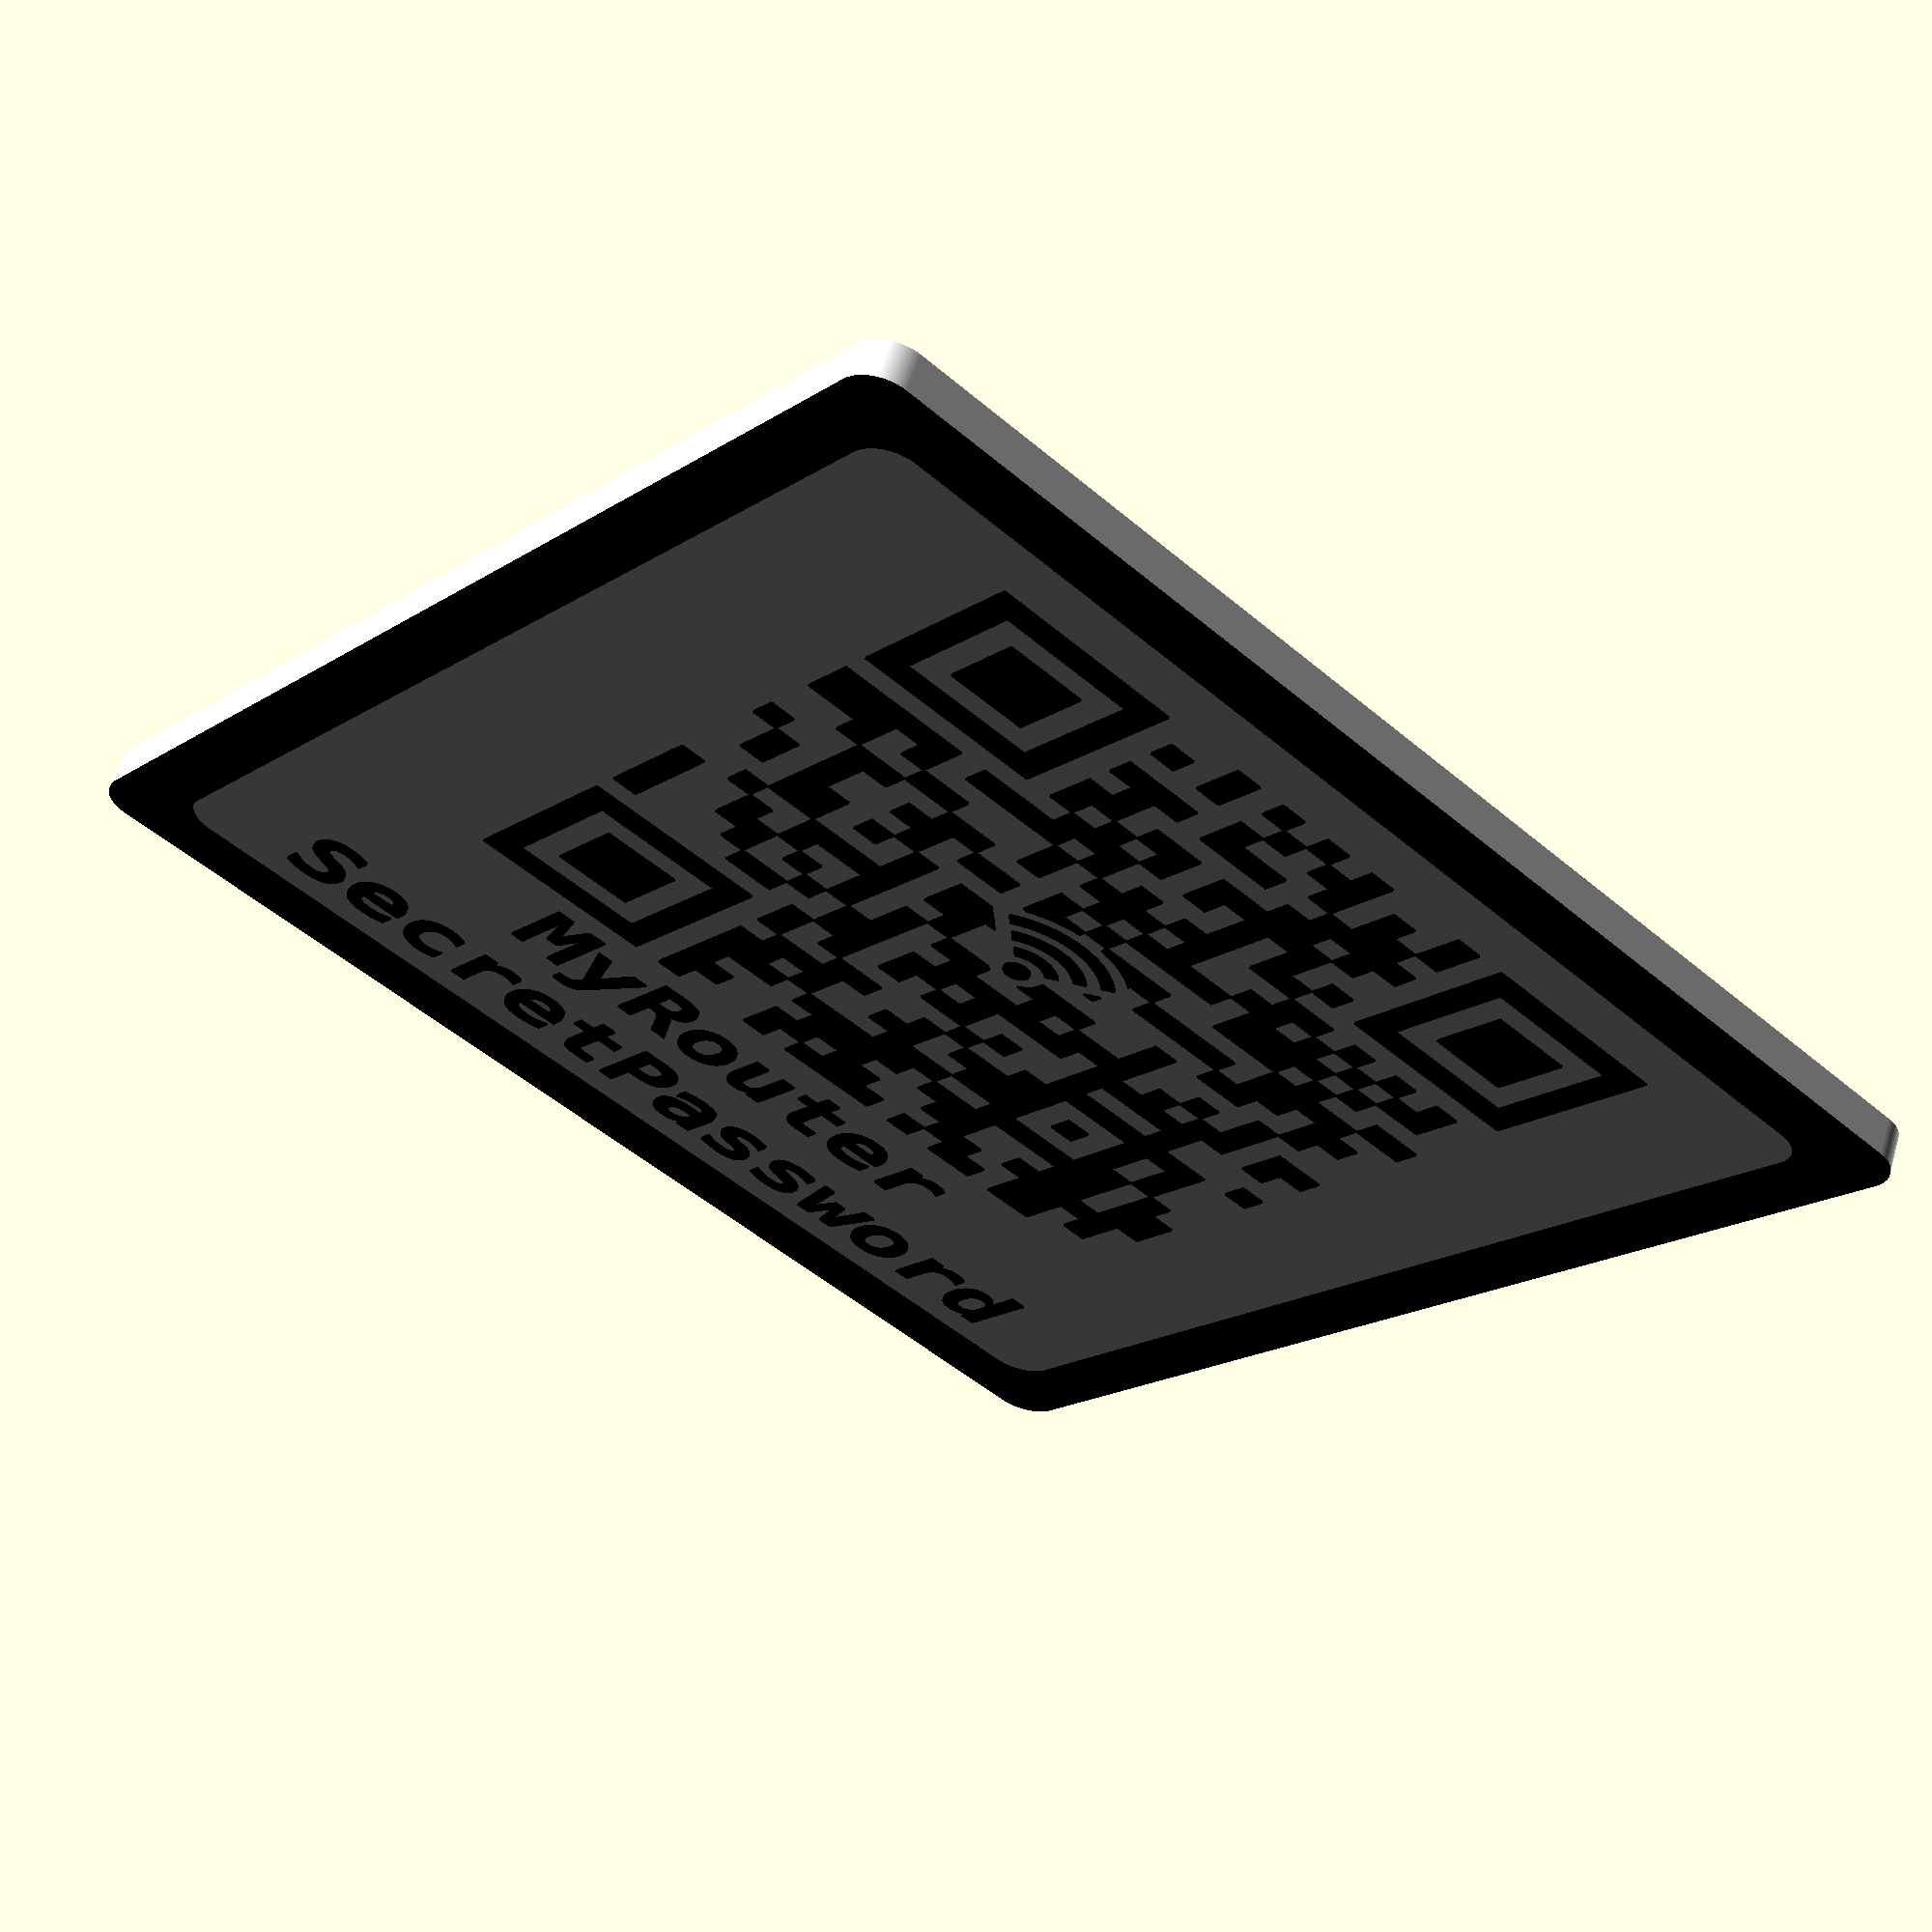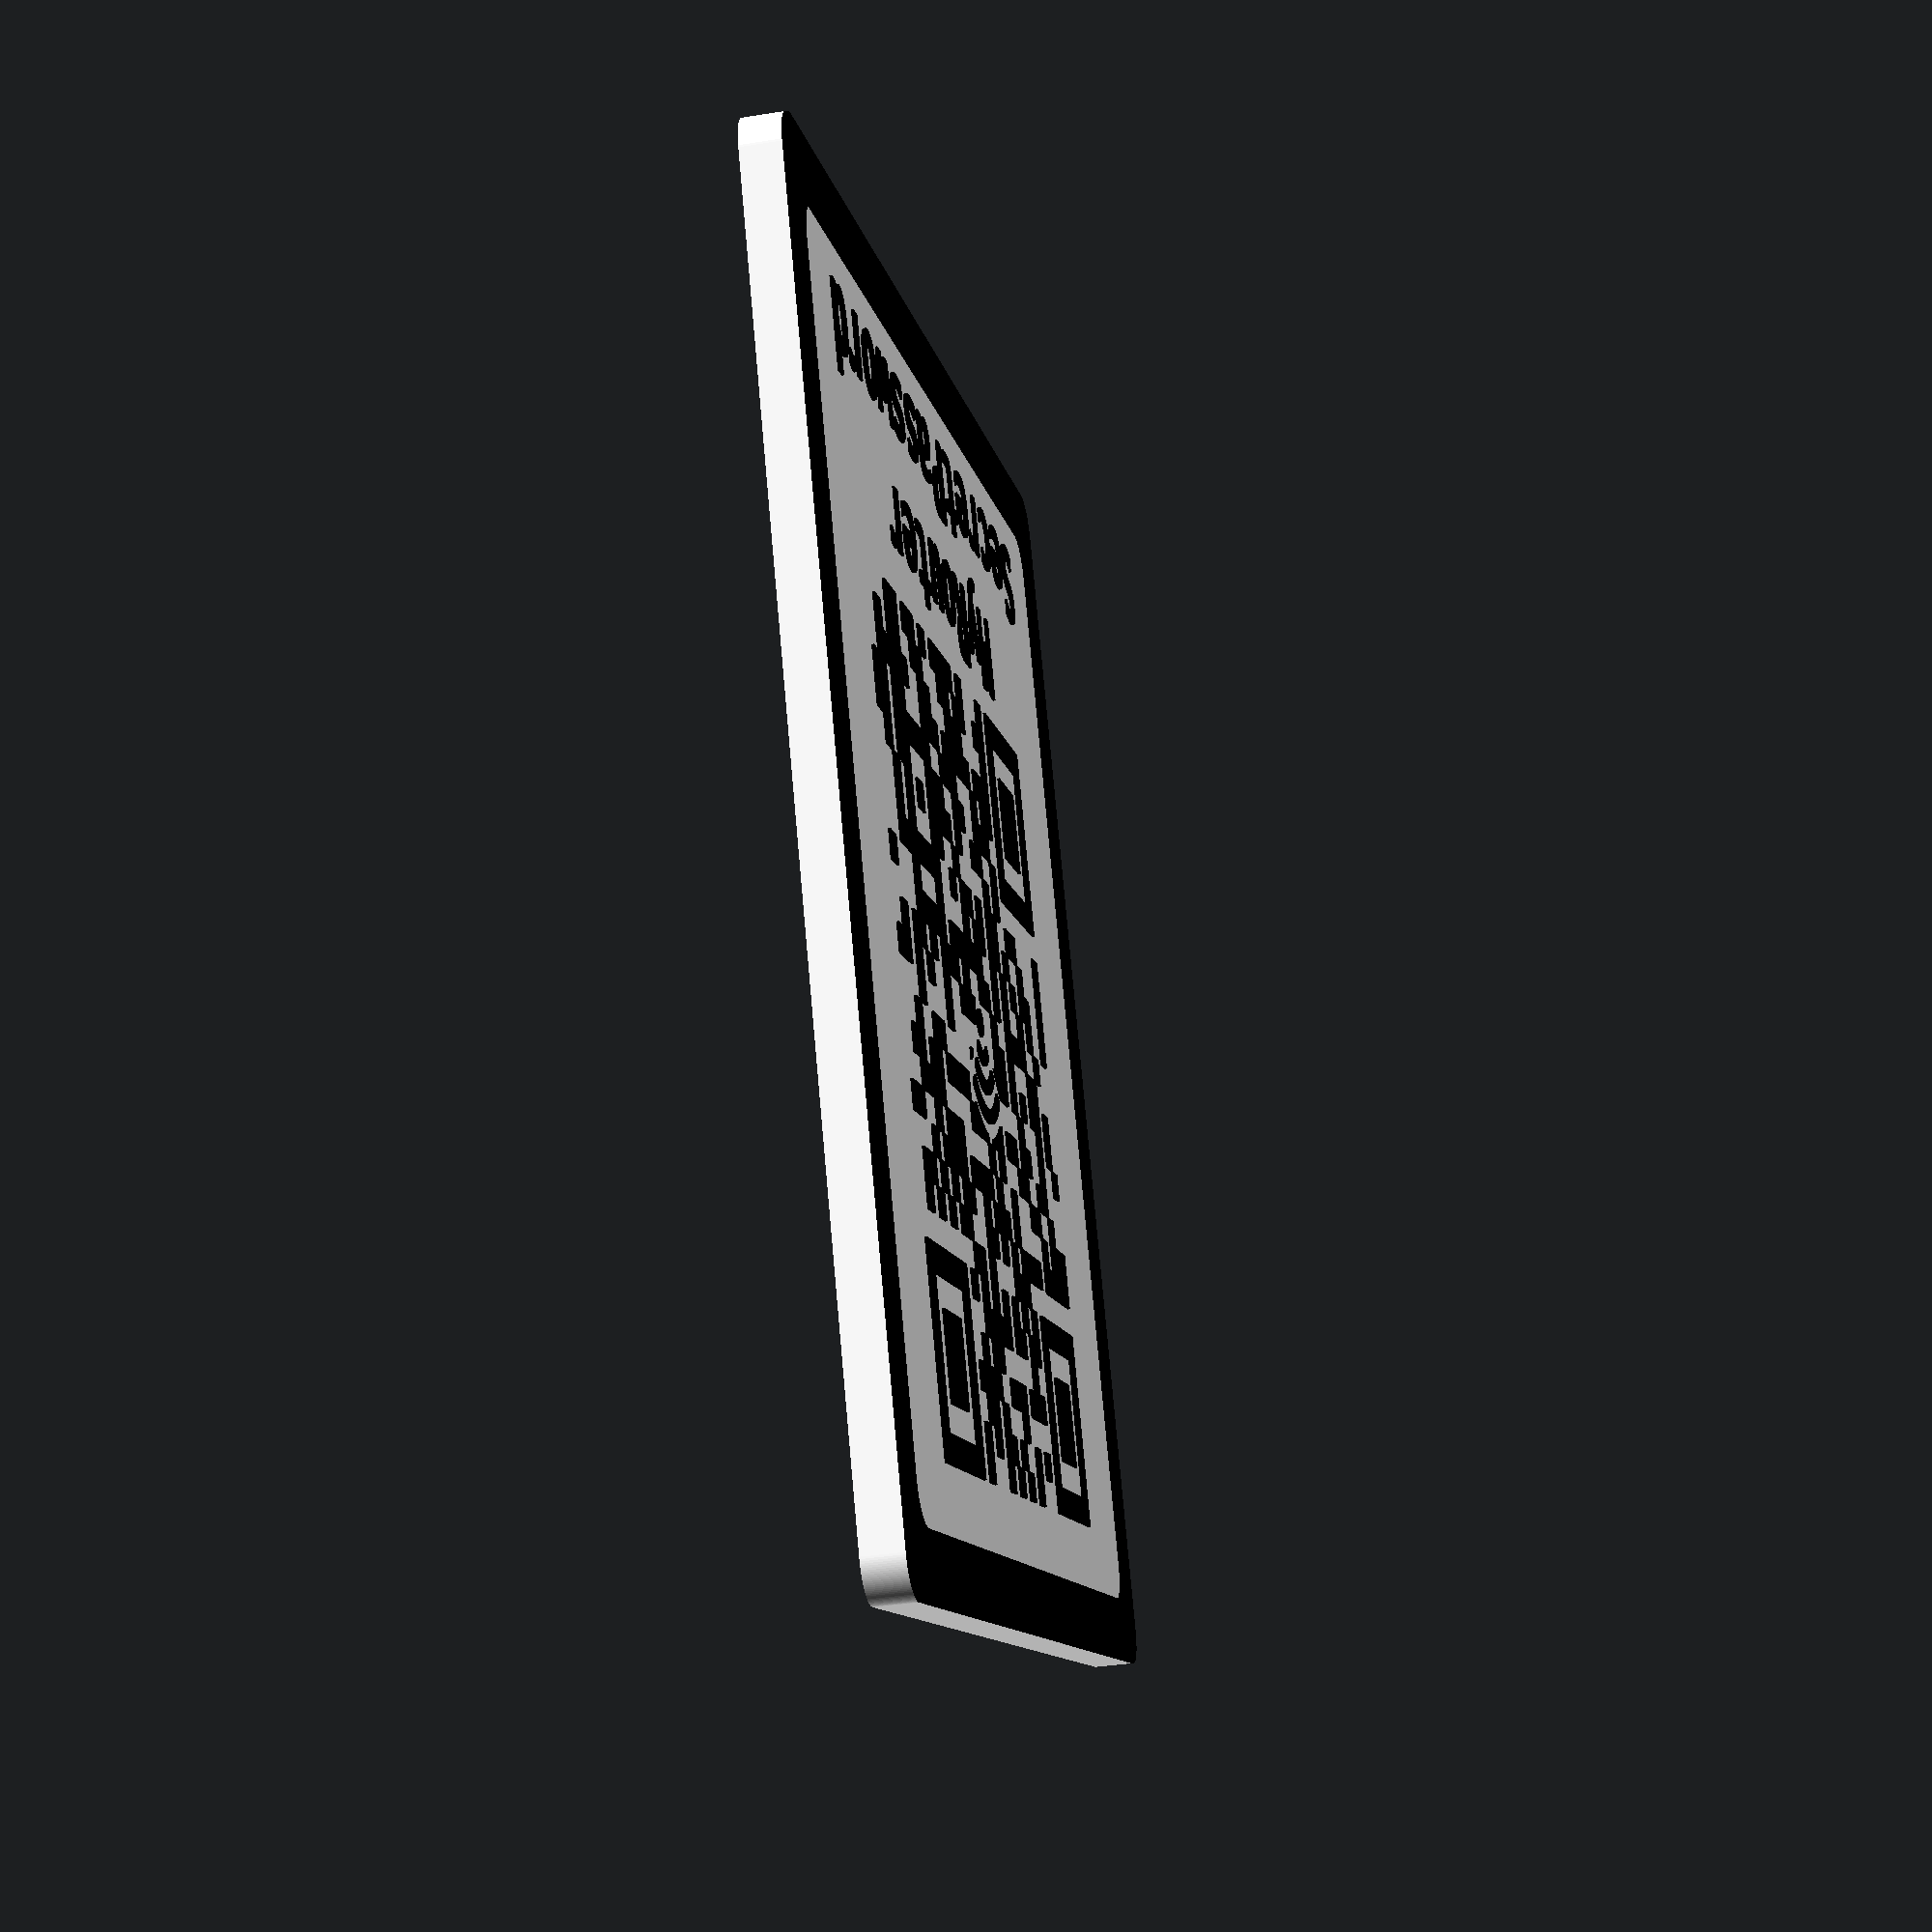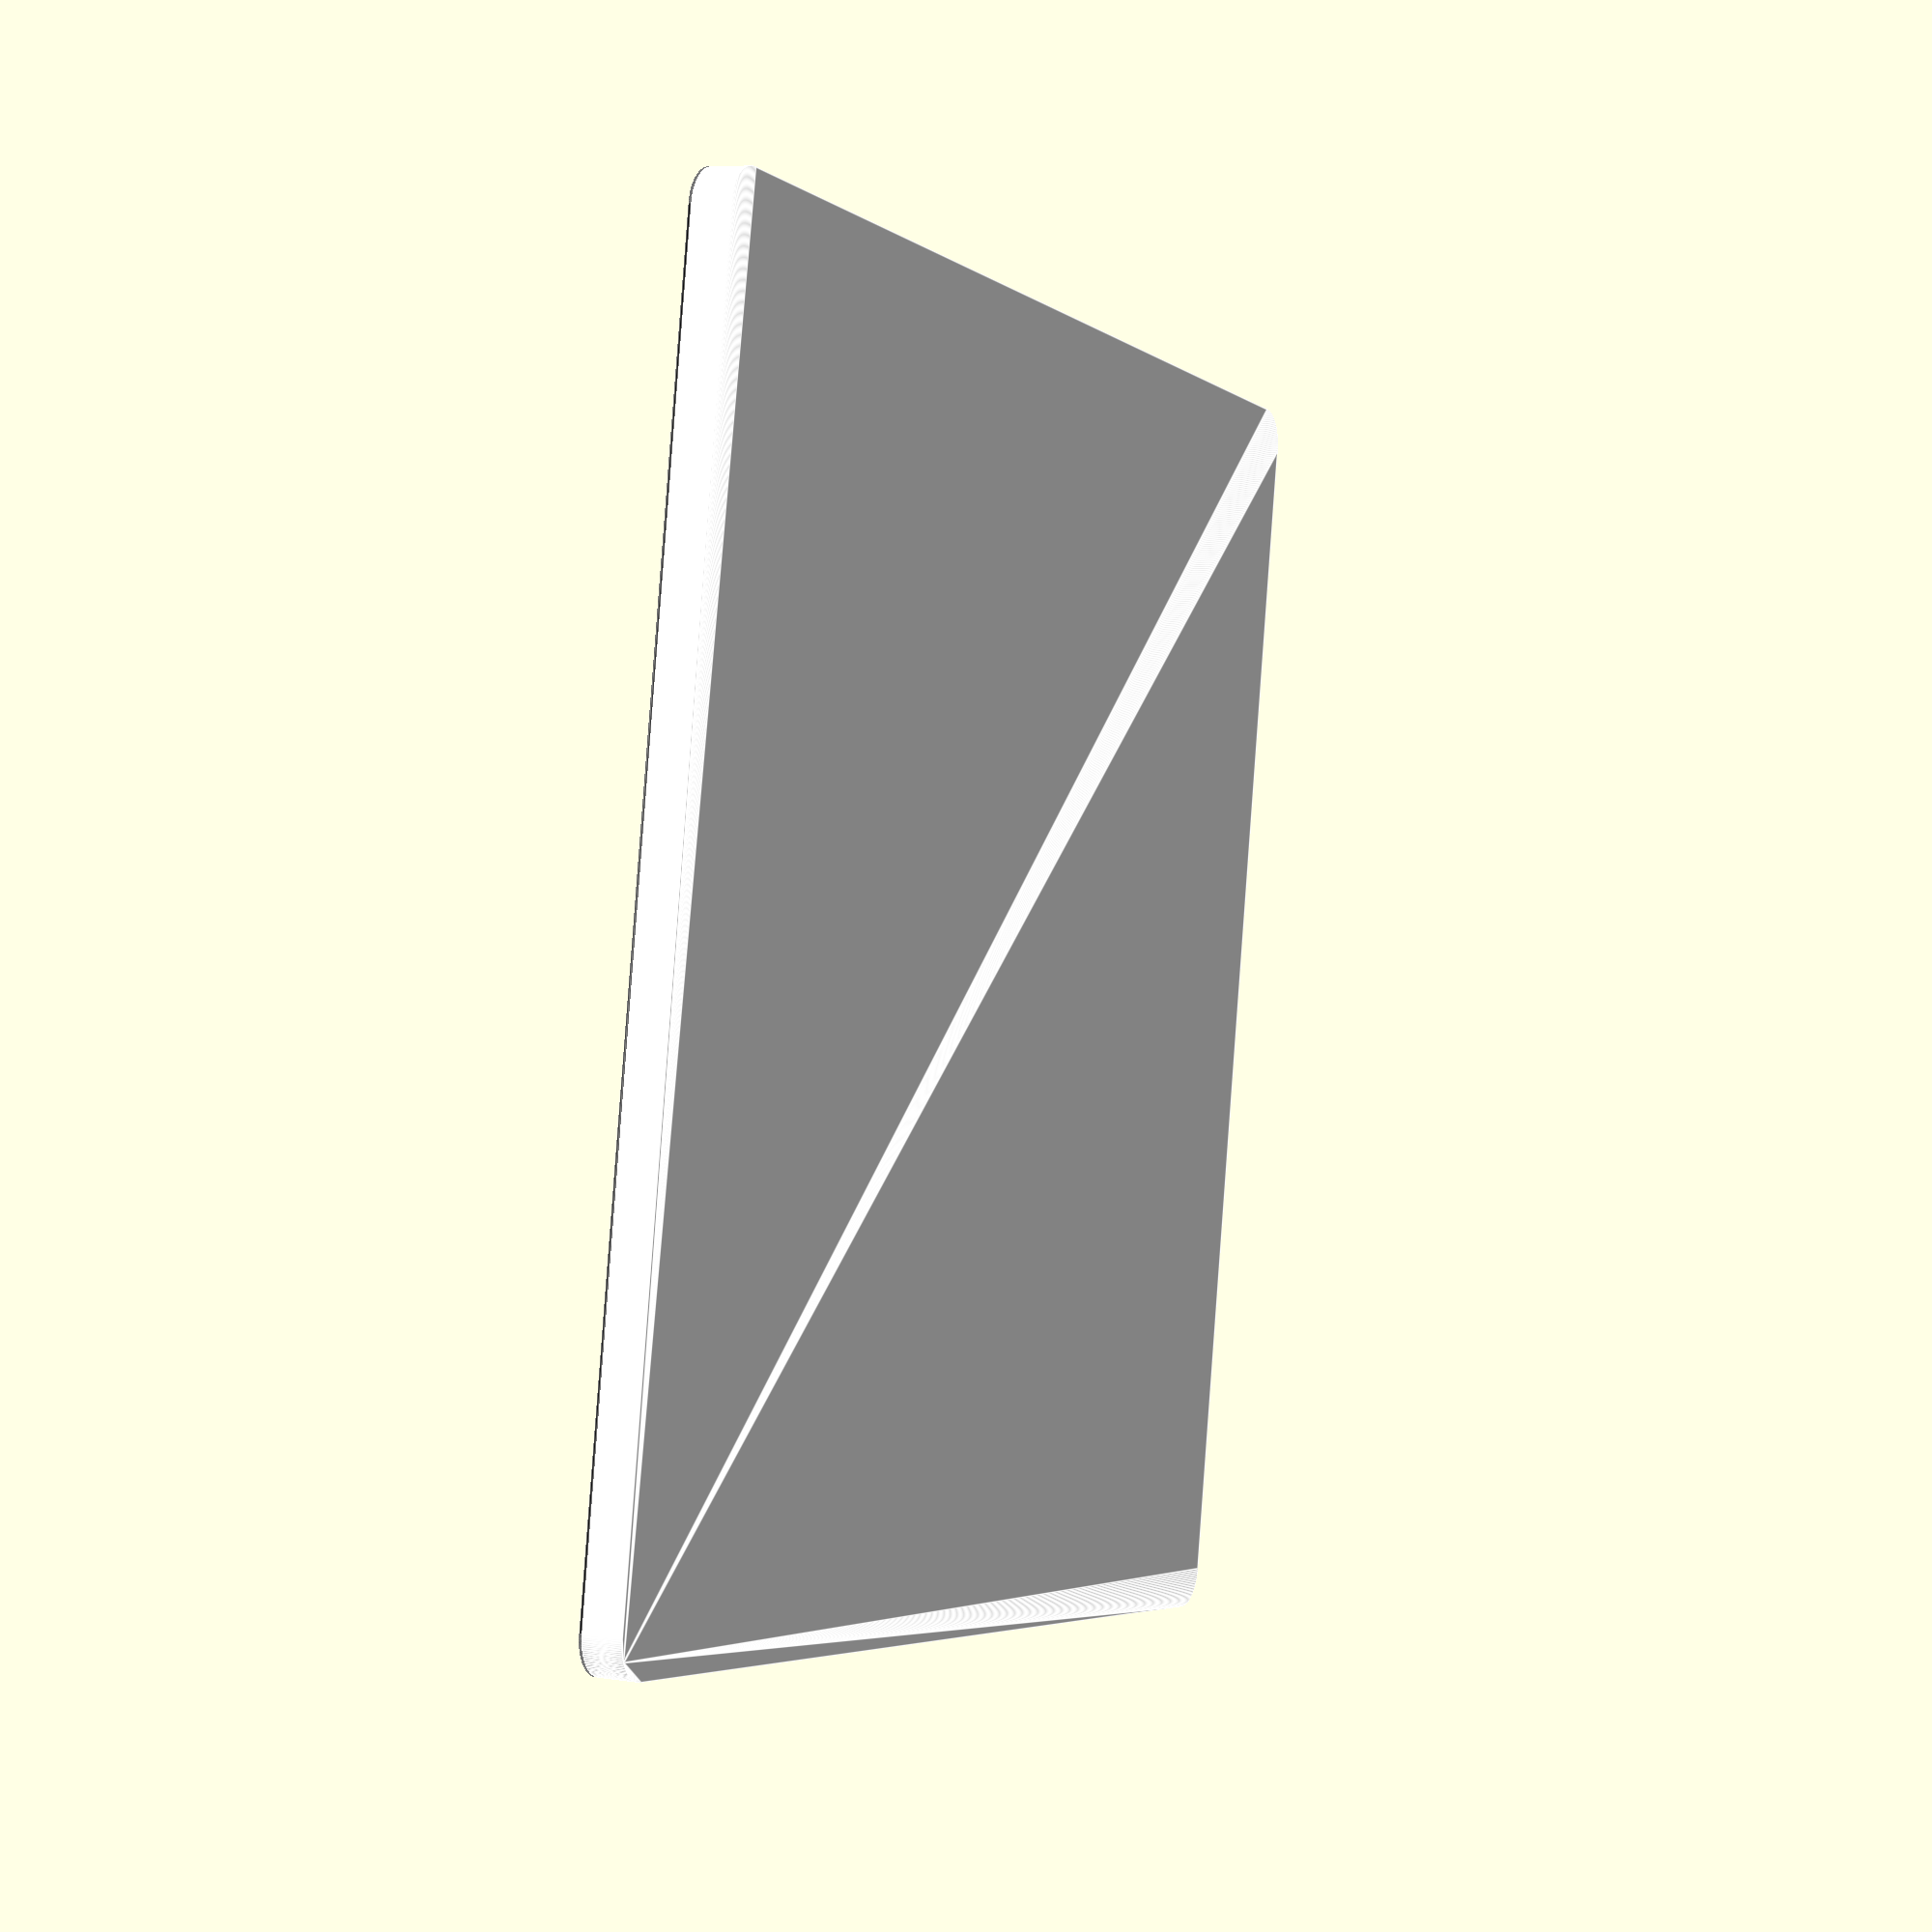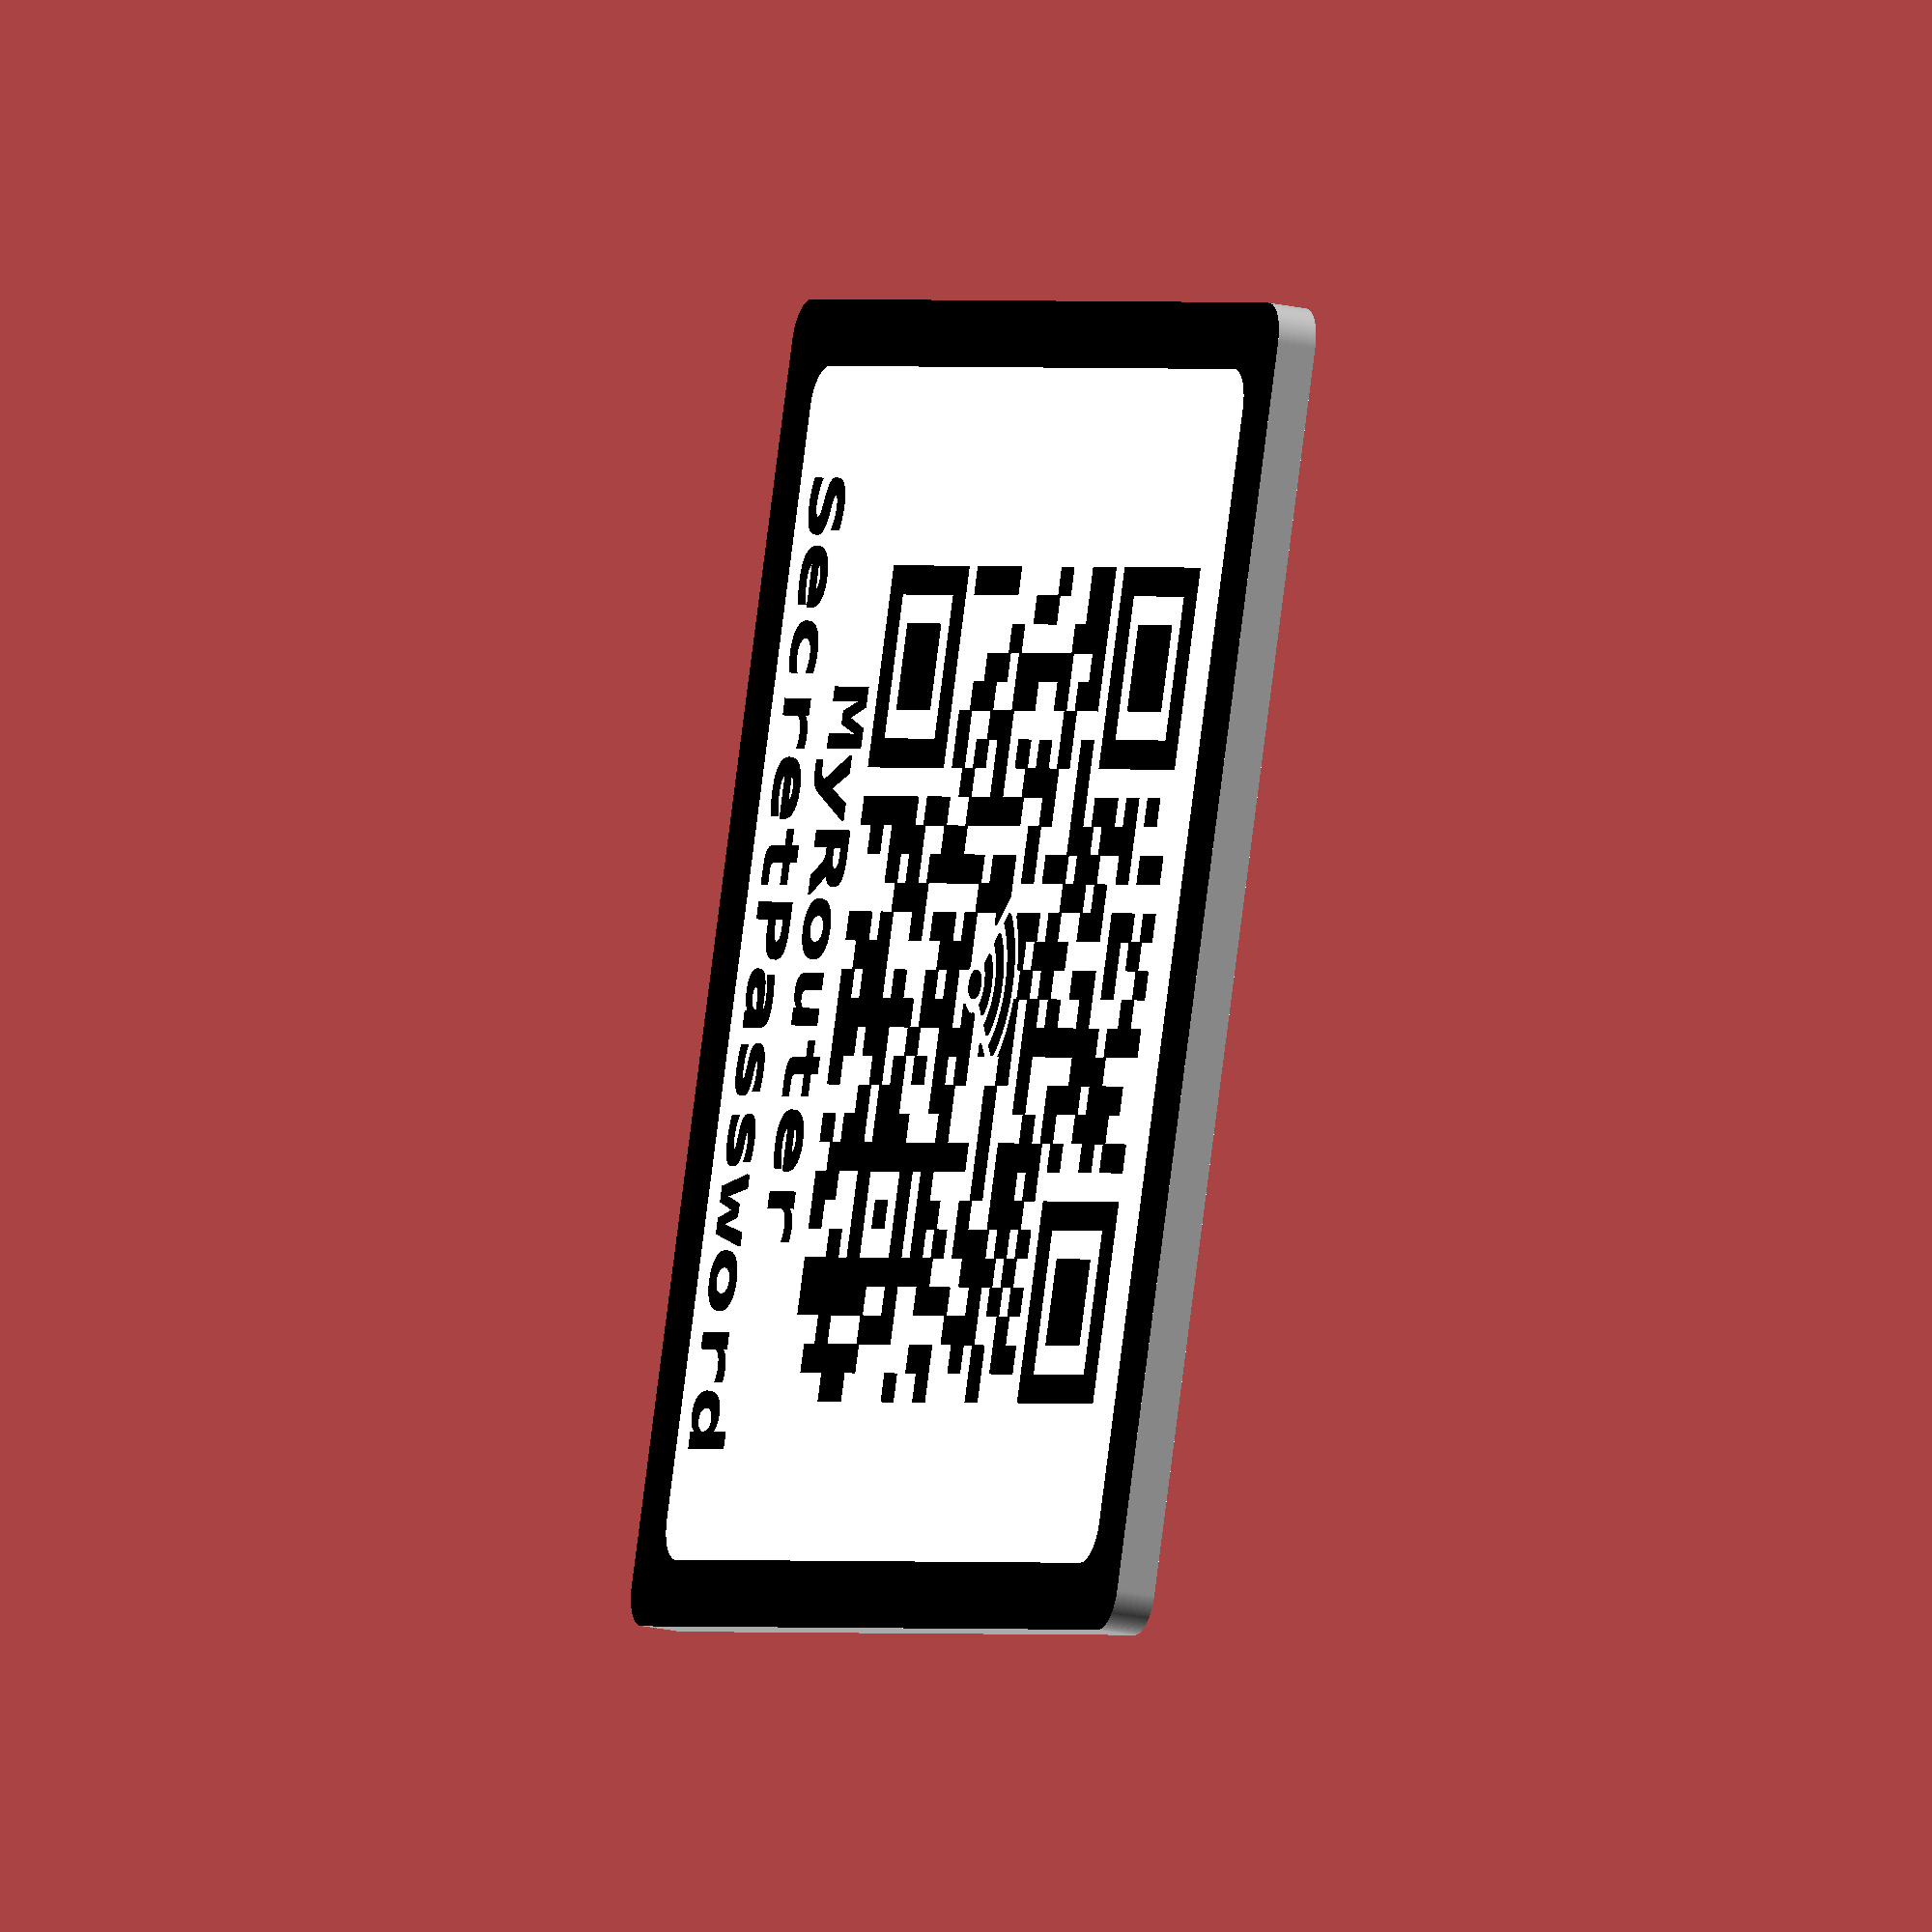
<openscad>
$fn=128;

// Network SSID
SSID="MyRouter";
// Network Password
PASSPHRASE="SecretPassword";

// Width of the coaster
WIDTH = 100;
// Height of the coaster
HEIGHT = 100;
// Thickness of the base (white) part of the coaster
BASE_THICKNESS = 3;
// Thickness of the boarder around the edge of the coaster
BORDER = 5;
// Thickness of the QR code
QR_THICKNESS = 0.2;
// Margin around the QR Code
MARGIN = 5;
// Size of the text
TEXT_SIZE = 6.5;
// Gap between lines of text, will need tweaking for different TEXT_SIZE
LINE_GAP = 7;
// Margin around the text
TEXT_MARGIN = 3;
// Rounded corners on the edge of the coaster
ROUNDED_CORNERS = 3;
// Rounded corners on the inside of the boarder
INNER_ROUNDED_CORNERS = 3;
// Embed the WiFi logo into the QR Code?
WIRELESS_LOGO = true;
// Make a hole for placing an NFC sticker inside the coaster
NFC_SIZE = [20, 14, 2];
// QR Data, see item description for how to obtain
QR_DATA = [[1,1,1,1,1,1,1,0,0,0,1,0,1,0,1,0,1,0,0,0,1,0,1,1,1,1,1,1,1],
[1,0,0,0,0,0,1,0,1,0,1,0,0,1,0,1,1,0,1,0,1,0,1,0,0,0,0,0,1],
[1,0,1,1,1,0,1,0,0,0,0,0,1,0,0,0,1,0,1,1,0,0,1,0,1,1,1,0,1],
[1,0,1,1,1,0,1,0,1,1,1,0,1,1,1,0,0,1,1,1,1,0,1,0,1,1,1,0,1],
[1,0,1,1,1,0,1,0,0,1,0,0,0,0,0,0,1,1,0,1,0,0,1,0,1,1,1,0,1],
[1,0,0,0,0,0,1,0,1,1,0,1,1,0,1,1,1,1,1,0,0,0,1,0,0,0,0,0,1],
[1,1,1,1,1,1,1,0,1,0,1,0,1,0,1,0,1,0,1,0,1,0,1,1,1,1,1,1,1],
[0,0,0,0,0,0,0,0,0,1,1,1,0,0,0,0,1,0,1,1,0,0,0,0,0,0,0,0,0],
[1,1,1,1,1,0,1,1,1,1,0,1,0,1,0,1,1,0,0,0,1,1,0,1,0,1,0,1,0],
[1,1,1,0,1,0,0,0,0,0,1,0,1,1,1,0,1,0,0,1,1,0,1,0,1,0,1,1,0],
[0,0,1,0,0,1,1,0,0,0,1,0,0,1,0,1,1,1,1,0,1,1,1,1,0,1,0,0,0],
[0,0,0,1,1,0,0,1,1,0,0,0,1,0,1,0,0,0,0,0,1,1,1,0,1,0,0,1,1],
[1,0,0,1,0,0,1,1,0,1,1,0,1,1,0,1,1,1,0,0,0,0,0,1,1,1,1,0,0],
[0,1,0,1,0,0,0,1,0,0,0,0,0,1,1,0,1,0,1,1,1,1,0,1,1,0,1,1,0],
[0,1,0,1,1,0,1,0,1,0,1,1,1,1,0,1,1,0,0,0,0,0,1,1,0,0,1,0,0],
[0,0,0,1,1,0,0,0,1,0,1,1,0,0,1,0,0,0,0,0,1,0,0,0,0,1,0,0,0],
[0,0,1,0,0,1,1,1,1,0,0,1,0,0,0,1,1,1,0,0,1,0,0,1,0,1,0,1,1],
[1,0,0,1,0,1,0,0,1,0,1,0,1,1,0,0,1,0,1,1,1,0,1,0,1,1,0,1,0],
[1,0,0,1,1,0,1,0,1,0,1,0,0,1,1,1,1,1,1,0,1,1,1,1,1,0,0,0,0],
[1,0,0,0,1,0,0,1,0,1,1,0,1,1,0,1,0,0,0,0,1,0,0,0,1,0,0,0,1],
[1,0,0,0,0,1,1,0,0,1,1,0,1,0,1,1,0,1,0,0,1,1,1,1,1,1,1,0,0],
[0,0,0,0,0,0,0,0,1,0,1,0,0,0,0,0,1,0,0,1,1,0,0,0,1,0,1,0,0],
[1,1,1,1,1,1,1,0,1,0,0,1,1,0,0,1,0,1,1,1,1,0,1,0,1,0,1,0,0],
[1,0,0,0,0,0,1,0,0,1,1,1,0,0,1,1,0,0,1,1,1,0,0,0,1,1,0,1,0],
[1,0,1,1,1,0,1,0,1,1,0,1,0,0,0,1,1,1,0,0,1,1,1,1,1,1,0,1,1],
[1,0,1,1,1,0,1,0,1,1,1,0,1,1,1,1,1,0,1,1,1,0,0,0,1,1,0,1,1],
[1,0,1,1,1,0,1,0,1,0,0,0,0,1,1,1,0,0,0,1,1,0,0,1,1,1,1,1,0],
[1,0,0,0,0,0,1,0,1,1,0,0,1,1,0,1,1,0,0,0,1,1,0,0,1,1,0,1,0],
[1,1,1,1,1,1,1,0,1,0,0,0,1,0,1,1,1,1,0,1,0,1,1,0,1,1,0,0,0]];

QR_WIDTH = WIDTH - BORDER * 2 - MARGIN * 2 - (LINE_GAP * 2) - TEXT_MARGIN;
QR_HEIGHT = HEIGHT - BORDER * 2 - MARGIN * 2 - (LINE_GAP * 2) - TEXT_MARGIN;

color("black") {
    translate([BORDER + MARGIN + LINE_GAP + TEXT_MARGIN, BORDER + MARGIN + (LINE_GAP * 2) + TEXT_MARGIN, BASE_THICKNESS]) {
        scale([QR_WIDTH / 29, QR_HEIGHT / 29, 1.0*QR_THICKNESS]) {
            difference() {
                qr_render(QR_DATA);
                if (WIRELESS_LOGO) {
                    translate([14.5, 12.75, -1]) {
                        intersection() {
                            linear_extrude(3) circle(d=8);
                            translate([0, -0.8, -0.1]) {
                                rotate([0, 0, 45])
                                    cube(12);
                            }
                        }
                        linear_extrude(3) circle(d=2);
                    }
                }
            }
            if (WIRELESS_LOGO) {
                translate([14.5, 12.75, 0]) {
                    intersection() {
                        union() {
                            difference() {
                                linear_extrude(1) circle(d=7);
                                translate([0, 0, -1])
                                    linear_extrude(3) circle(d=6);
                            }
                            difference() {
                                linear_extrude(1) circle(d=5);
                                translate([0, 0, -1])
                                    linear_extrude(3) circle(d=4);
                            }
                            difference() {
                                linear_extrude(1) circle(d=3);
                                translate([0, 0, -1])
                                    linear_extrude(3) circle(d=2);
                            }
                        }
                        rotate([0, 0, 45])
                            cube([7, 7, 7]);
                    }
                    cylinder(d=1);
                }
            }
        }
    }
    translate([0, 0, BASE_THICKNESS]) {
        difference() {
            rcube([WIDTH, HEIGHT, QR_THICKNESS], ROUNDED_CORNERS);
            translate([BORDER, BORDER, -1])
                rcube([WIDTH-(BORDER*2), HEIGHT-(BORDER*2), QR_THICKNESS+2], INNER_ROUNDED_CORNERS);
        }
        if (TEXT_SIZE > 0) {
            translate([WIDTH/2, BORDER + TEXT_MARGIN + LINE_GAP + TEXT_MARGIN, 0]) {
                linear_extrude(QR_THICKNESS) {
                    text(SSID, size=TEXT_SIZE, halign="center", font = "Monospace:style=Bold");
                }
            }
            translate([WIDTH/2, BORDER + TEXT_MARGIN, 0]) {
                linear_extrude(QR_THICKNESS) {
                    text(PASSPHRASE, size=TEXT_SIZE, halign="center", font = "Monospace:style=Bold");
                }
            }
        }
    }
}

color("white") {
    difference() {
        rcube([WIDTH, HEIGHT, BASE_THICKNESS], ROUNDED_CORNERS);
        translate([WIDTH/2, HEIGHT/2, BASE_THICKNESS/2]) {
            cube(NFC_SIZE, center=true);
        }
    }
}

module rcube(xyz, radius) {
    if (radius > 0) {
        hull() {
            translate([radius, radius, 0])
                cylinder(r=radius, h=xyz[2]);
            translate([xyz[0]-radius, radius, 0])
                cylinder(r=radius, h=xyz[2]);
            translate([xyz[0]-radius, xyz[1]-radius, 0])
                cylinder(r=radius, h=xyz[2]);
            translate([radius, xyz[1]-radius, 0])
                cylinder(r=radius, h=xyz[2]);
        }
    } else {
        cube(xyz);
    }
}

// QR code rendering method
module qr_render(data, module_size = 1, height = 1) {
    maxmod = len(data) - 1;
    for(r = [0 : maxmod]) {
        for(c = [0 : maxmod]) {
            if(data[r][c] == 1){
                xo = c * module_size;
                yo = (maxmod - r) * module_size;
                translate([xo, yo, 0]) cube([module_size, module_size, height]);
            }
        }
    }
}
</openscad>
<views>
elev=301.5 azim=40.2 roll=16.8 proj=p view=solid
elev=38.1 azim=152.9 roll=281.4 proj=p view=wireframe
elev=353.2 azim=80.0 roll=115.0 proj=p view=edges
elev=20.8 azim=109.5 roll=67.5 proj=o view=solid
</views>
